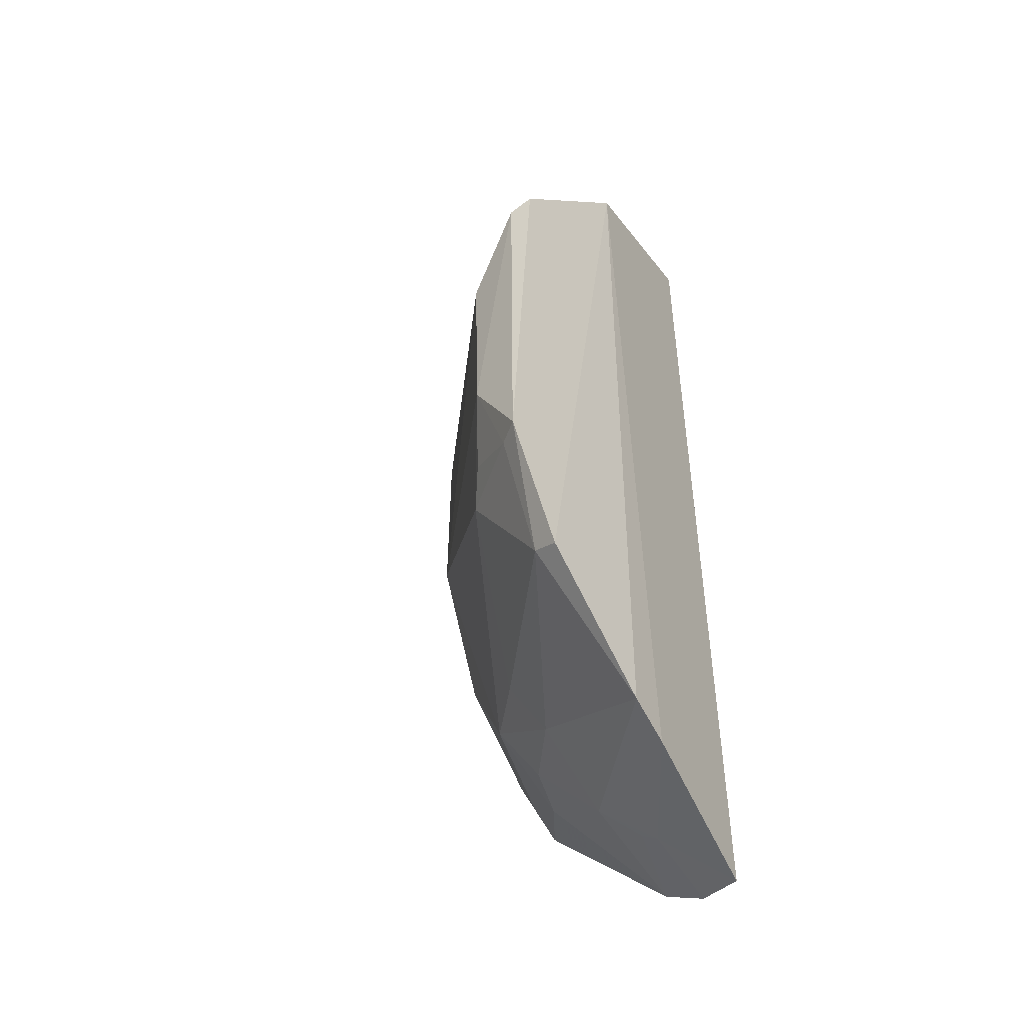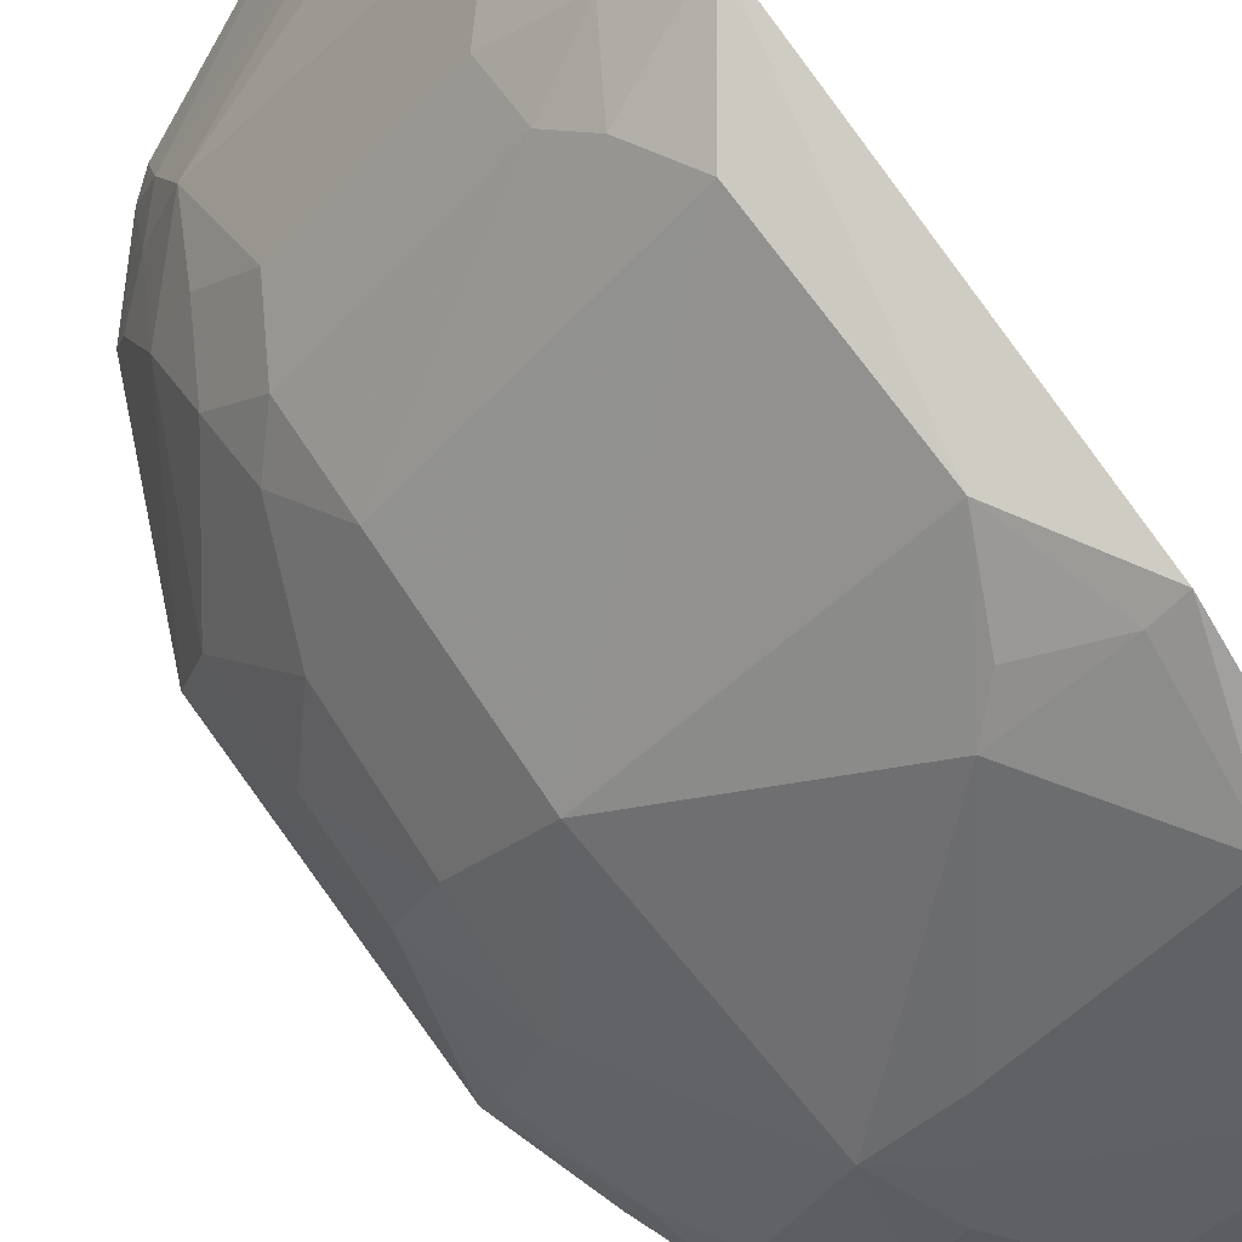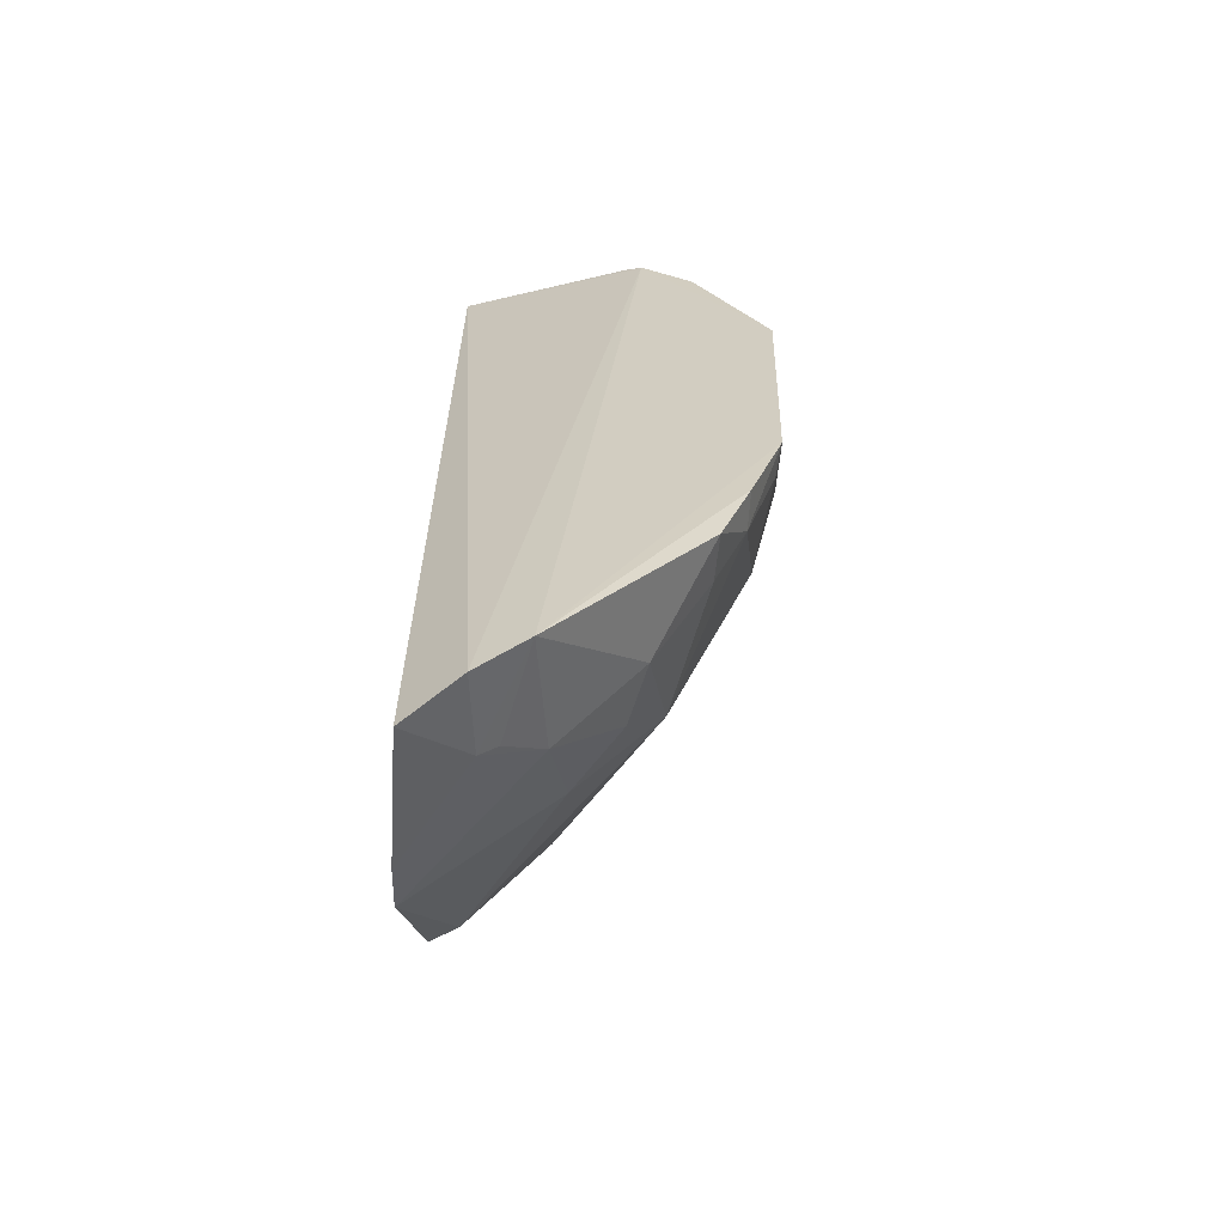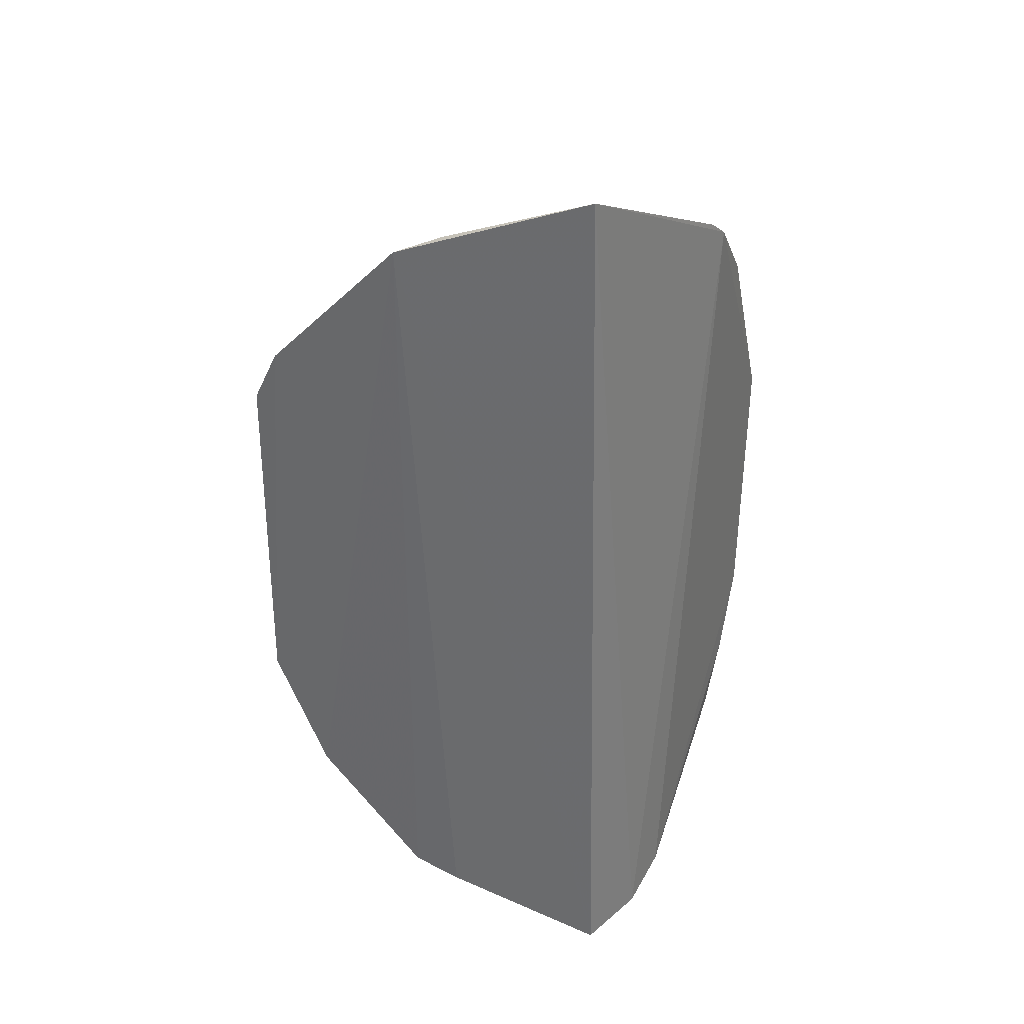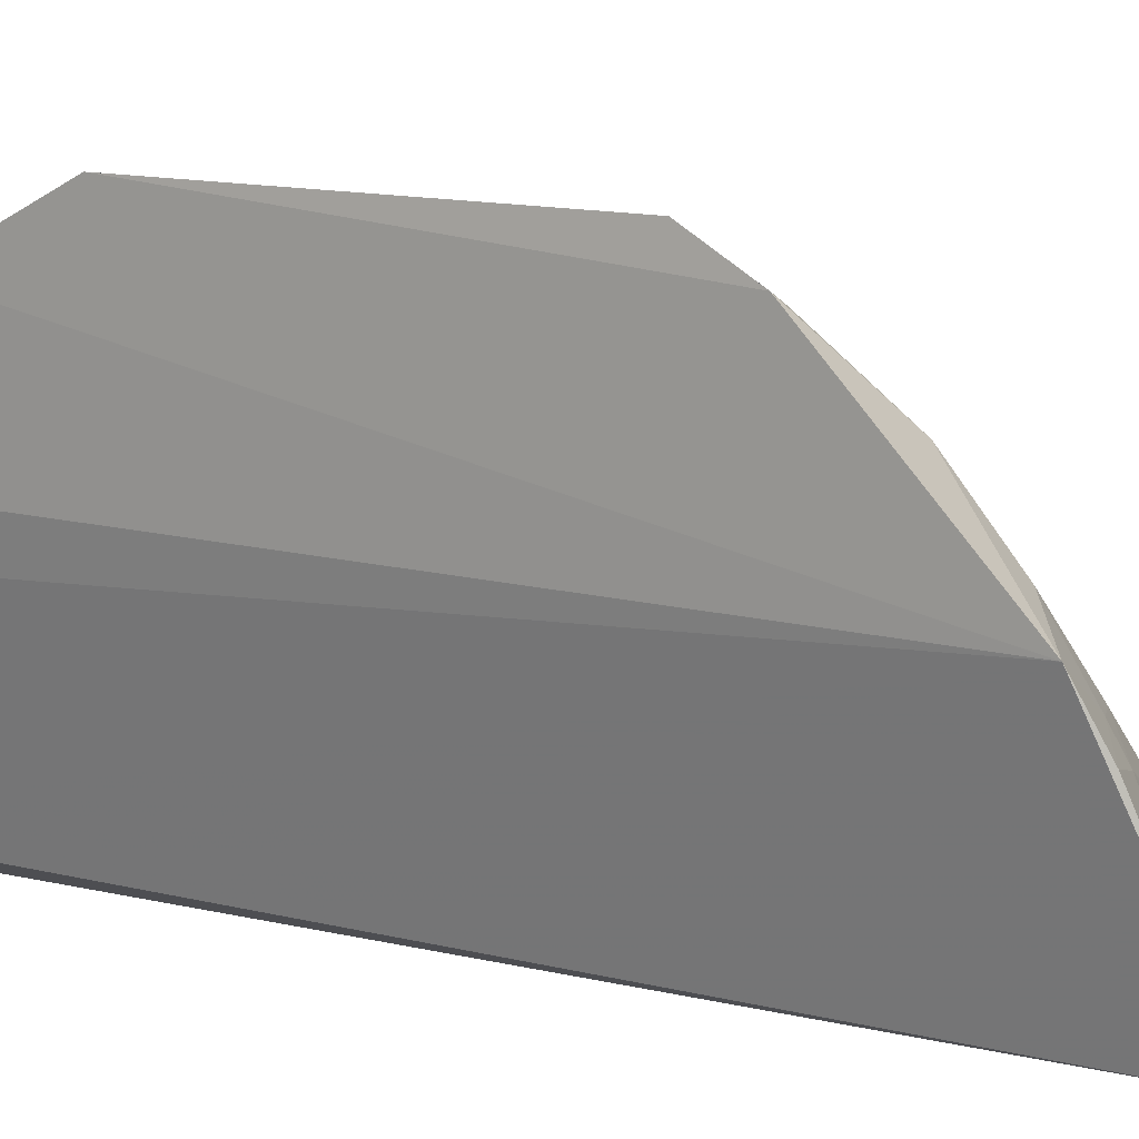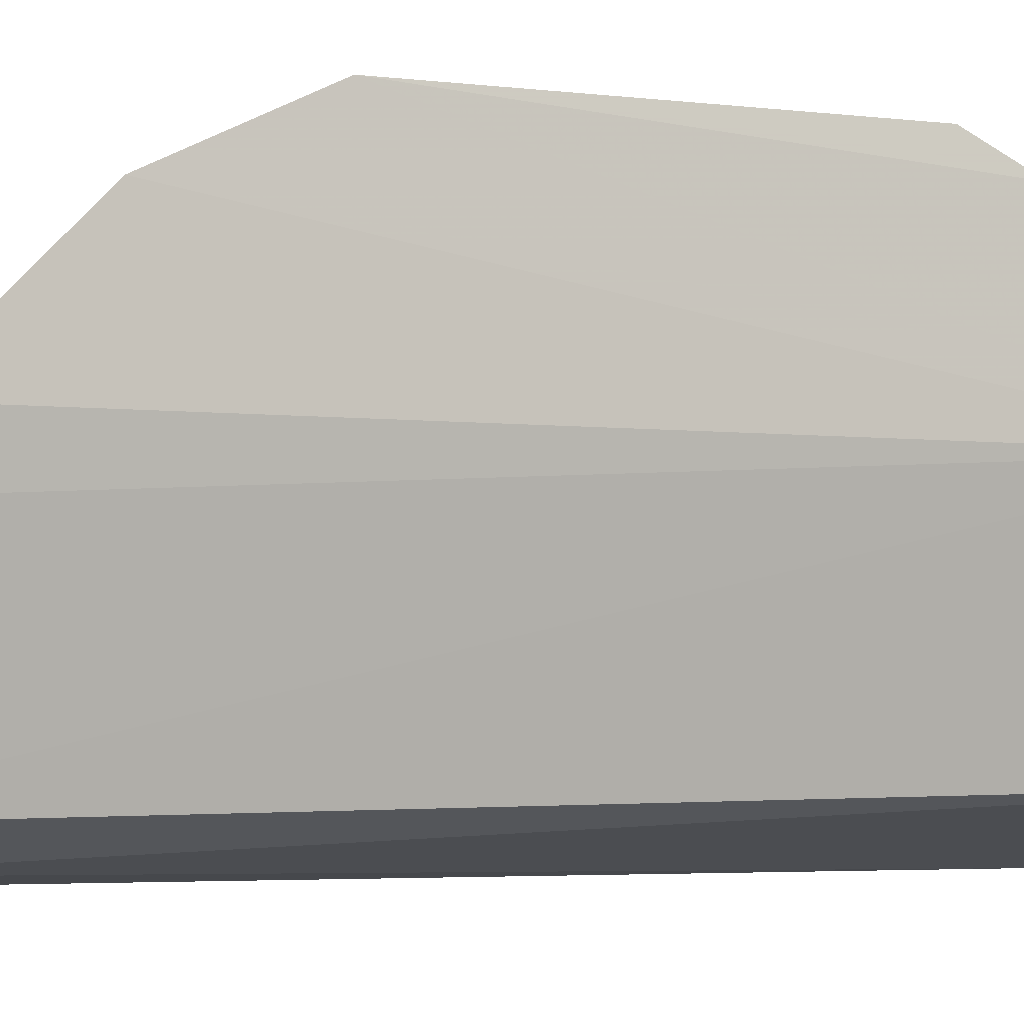
<metadata>
{"format":"obj","ext":"obj","renderer":"f3d","projection":"perspective","resolution":1024,"background":"white","views":[{"elev":-46.0,"azim":-138.8,"up":"+Z"},{"elev":77.9,"azim":145.8,"up":"+Y"},{"elev":-62.2,"azim":8.4,"up":"+Z"},{"elev":34.2,"azim":-62.6,"up":"+Z"},{"elev":10.5,"azim":-53.0,"up":"+Y"},{"elev":-4.1,"azim":-112.0,"up":"+Y"}]}
</metadata>
<code>
v 0.3486 0.2313 0.1324
v 0.4044 0.2309 -0.11
v 0.3568 0.3416 0.003952
v 0.2312 0.4329 0.04667
v 0.2531 0.2472 -0.2743
v 0.3405 0.3281 0.07232
v 0.4084 0.2312 0.01898
v 0.3058 0.2308 -0.2509
v 0.2516 0.2561 0.182
v 0.2429 0.4029 -0.1787
v 0.2813 0.4005 0.0438
v 0.3995 0.2726 -0.06698
v 0.3696 0.2729 0.08502
v 0.2299 0.3478 0.147
v 0.2815 0.2342 -0.2647
v 0.2309 0.3477 -0.2389
v 0.3435 0.3136 -0.1778
v 0.3555 0.3275 0.04557
v 0.2561 0.4302 -0.08203
v 0.3843 0.302 -0.01025
v 0.3417 0.287 0.1135
v 0.3735 0.232 0.1028
v 0.2565 0.386 0.09827
v 0.2296 0.4337 -0.1248
v 0.235 0.3247 -0.2477
v 0.3011 0.2886 -0.2336
v 0.3755 0.2325 -0.1842
v 0.3021 0.3266 -0.2053
v 0.3849 0.2879 -0.1121
v 0.3697 0.2981 0.05872
v 0.2596 0.4285 0.004777
v 0.2813 0.4023 -0.125
v 0.3998 0.2744 -0.0267
v 0.3688 0.3144 0.03089
v 0.2612 0.319 0.1466
v 0.3399 0.2337 0.1394
v 0.3557 0.2578 0.1131
v 0.2543 0.4132 0.05866
v 0.23 0.4187 0.07401
v 0.2805 0.3867 0.07012
v 0.254 0.3576 0.1259
v 0.2294 0.4048 -0.1838
v 0.2768 0.2753 -0.2541
v 0.3893 0.2311 -0.1514
v 0.3421 0.2733 -0.2046
v 0.3151 0.3382 -0.1799
v 0.3291 0.3004 -0.2037
v 0.3998 0.2447 -0.1133
v 0.3855 0.2476 -0.1543
v 0.3569 0.3425 -0.07797
v 0.3998 0.2586 0.01791
v 0.3551 0.2979 0.0853
v 0.2711 0.4147 0.02977
v 0.2692 0.4144 -0.1127
v 0.2415 0.4268 -0.1256
v 0.3852 0.3011 -0.06848
v 0.2367 0.3252 0.157
v 0.3426 0.2588 0.1273
v 0.3708 0.2437 0.1012
v 0.2422 0.4139 0.07072
v 0.2862 0.3258 0.1263
v 0.2579 0.3306 0.1415
v 0.2854 0.2756 -0.2486
v 0.3702 0.2552 -0.1788
f 7 1 2
f 8 2 1
f 12 7 2
f 14 5 9
f 15 8 1
f 15 1 9
f 15 9 5
f 18 11 6
f 18 3 11
f 22 1 7
f 22 7 13
f 23 21 6
f 24 4 19
f 25 5 14
f 25 14 16
f 28 16 10
f 28 26 16
f 30 18 6
f 31 19 4
f 33 7 12
f 34 20 3
f 34 3 18
f 34 18 30
f 36 9 1
f 37 13 21
f 39 14 23
f 39 24 14
f 39 4 24
f 40 23 6
f 40 6 11
f 40 38 23
f 40 11 38
f 41 23 14
f 41 21 23
f 42 24 10
f 42 10 16
f 42 16 14
f 42 14 24
f 43 8 15
f 43 15 5
f 43 5 25
f 43 25 16
f 43 16 26
f 44 2 8
f 44 8 27
f 45 27 8
f 45 8 26
f 46 28 10
f 46 17 28
f 46 32 17
f 46 10 32
f 47 28 17
f 47 26 28
f 47 45 26
f 47 17 45
f 48 29 12
f 48 12 2
f 49 17 29
f 49 44 27
f 49 29 48
f 49 48 2
f 49 2 44
f 50 3 20
f 50 29 17
f 50 17 32
f 50 32 19
f 50 31 3
f 50 19 31
f 51 30 13
f 51 13 7
f 51 34 30
f 51 20 34
f 51 33 20
f 51 7 33
f 52 21 13
f 52 13 30
f 52 30 6
f 52 6 21
f 53 31 4
f 53 11 3
f 53 3 31
f 53 38 11
f 53 4 38
f 54 19 32
f 55 32 10
f 55 10 24
f 55 54 32
f 55 24 19
f 55 19 54
f 56 33 12
f 56 20 33
f 56 50 20
f 56 12 29
f 56 29 50
f 57 14 9
f 57 9 35
f 58 35 9
f 58 21 35
f 58 9 36
f 58 36 1
f 58 37 21
f 58 1 37
f 59 37 1
f 59 1 22
f 59 22 13
f 59 13 37
f 60 38 4
f 60 4 39
f 60 39 23
f 60 23 38
f 61 35 21
f 61 21 41
f 62 41 14
f 62 61 41
f 62 35 61
f 62 57 35
f 62 14 57
f 63 43 26
f 63 26 8
f 63 8 43
f 64 45 17
f 64 27 45
f 64 49 27
f 64 17 49

</code>
